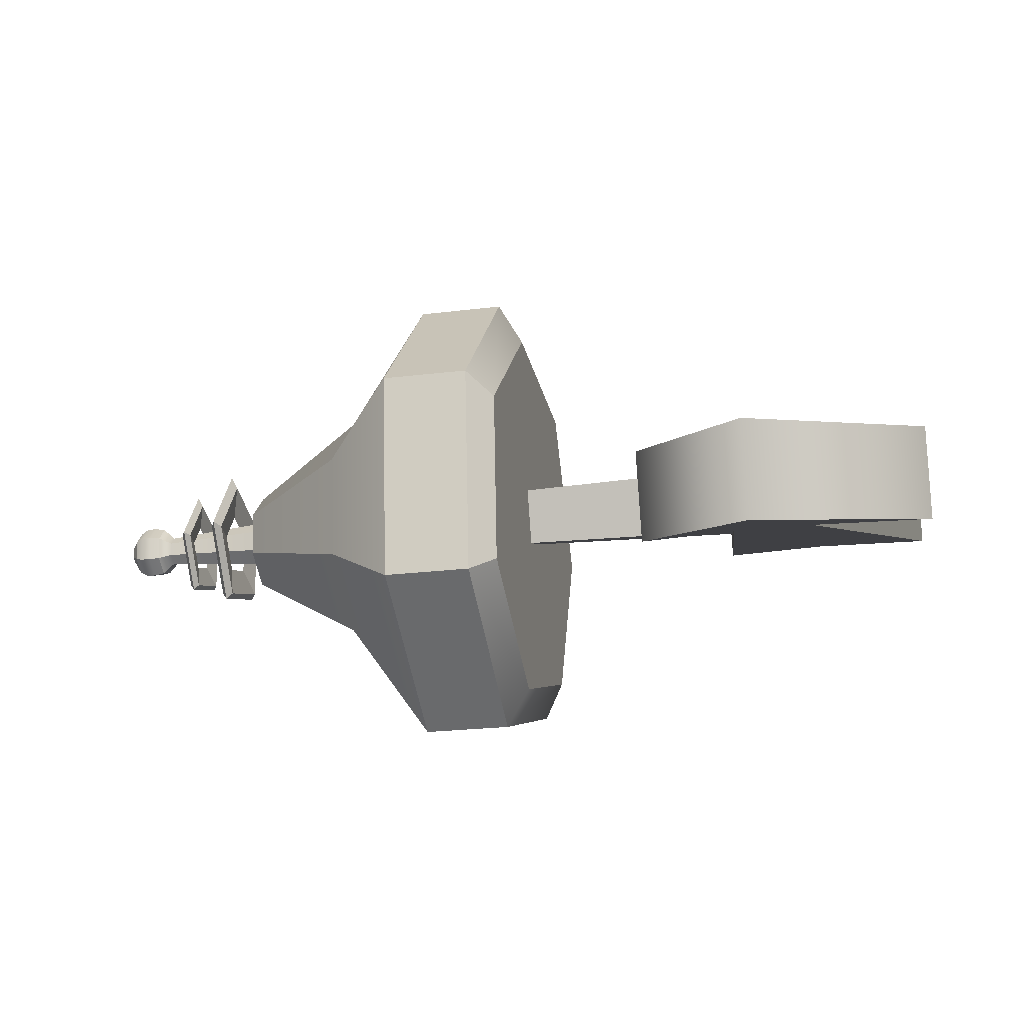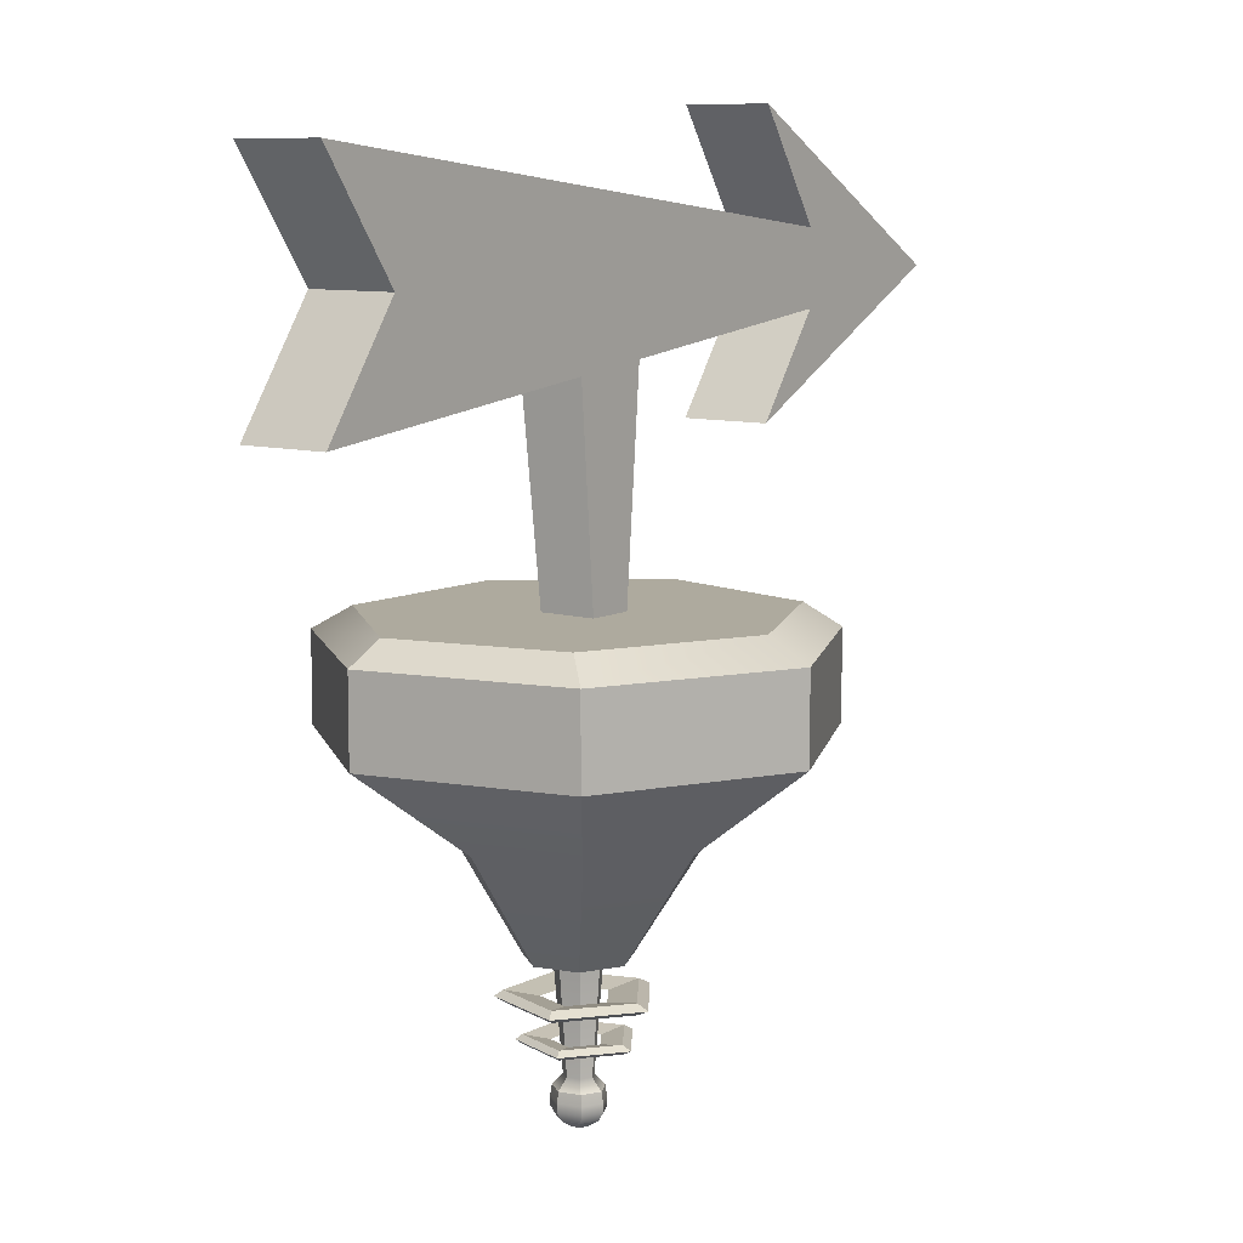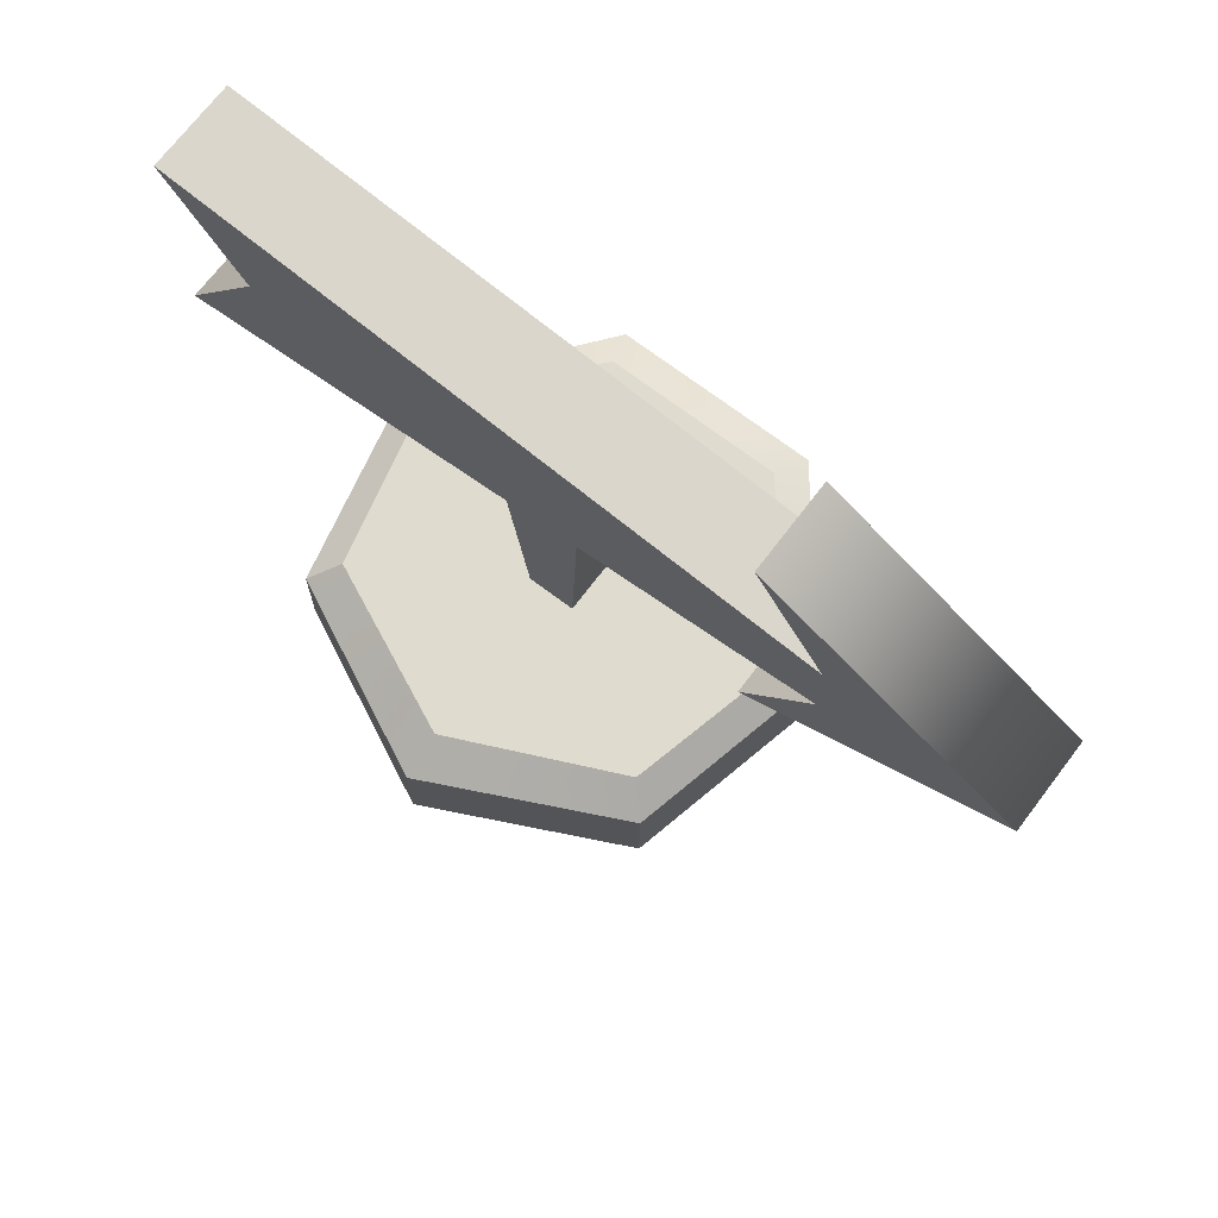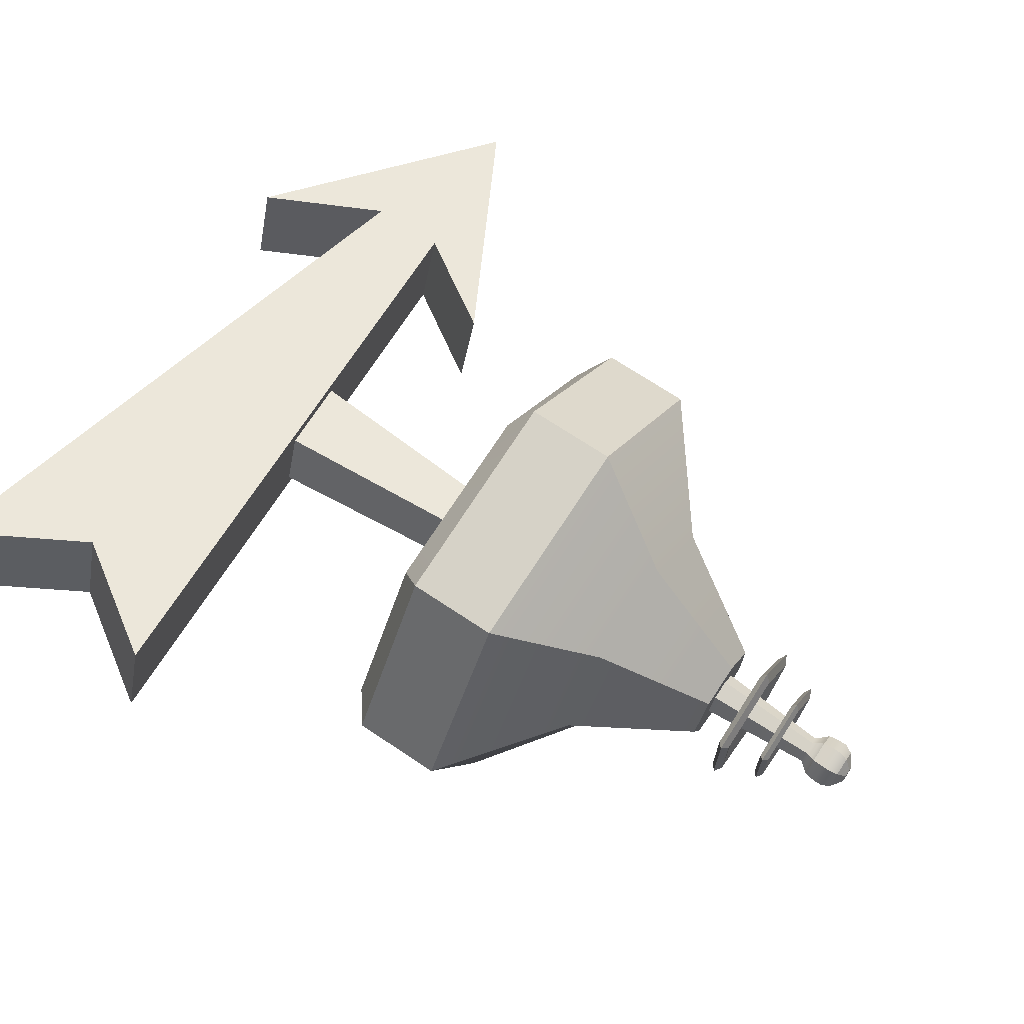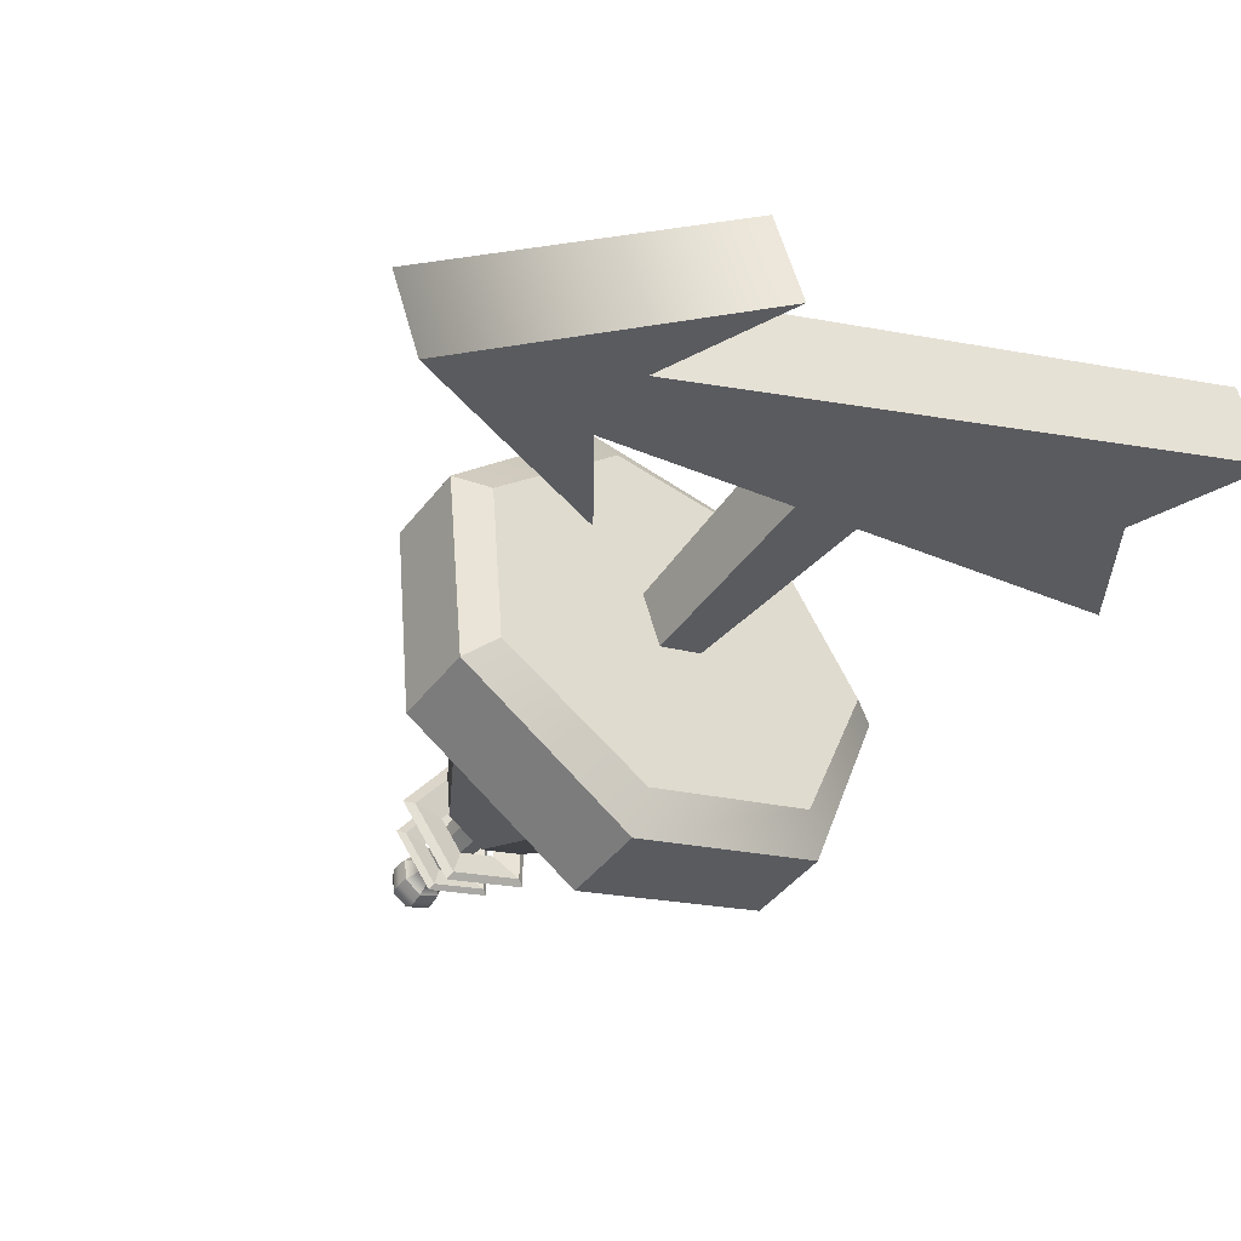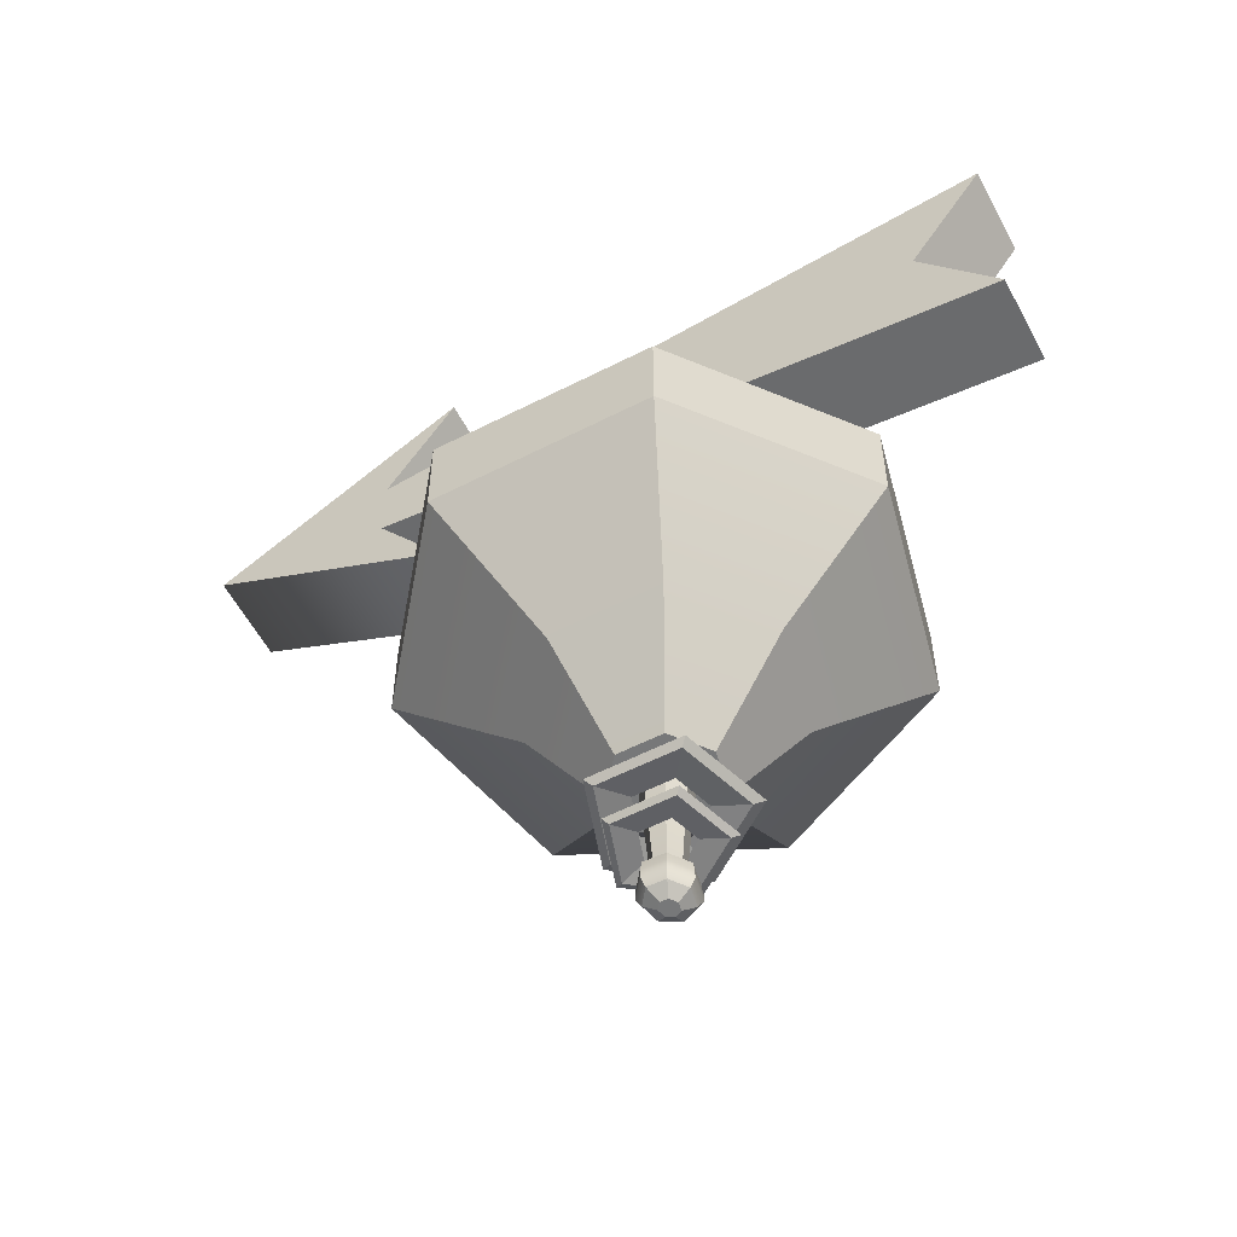
<metadata>
{"format":"obj","ext":"obj","renderer":"f3d","projection":"perspective","resolution":1024,"background":"white","views":[{"elev":-21.3,"azim":102.8,"up":"+Z"},{"elev":9.3,"azim":-34.6,"up":"+Y"},{"elev":70.5,"azim":55.4,"up":"+Y"},{"elev":69.1,"azim":-56.1,"up":"+Z"},{"elev":-43.6,"azim":145.5,"up":"+Z"},{"elev":-57.3,"azim":-133.8,"up":"+Y"}]}
</metadata>
<code>
v 118.9 149.7 -69.8
v 134.8 149.7 -21.43
v -230.8 105.2 45.41
v -214.9 105.2 93.78
v -230.8 235.9 45.41
v -214.9 235.9 93.78
v 118.8 191.5 -69.78
v 134.7 191.5 -21.41
v -188.4 170.6 31.42
v -172.4 170.6 79.79
v 218.6 169 -102.7
v 234.5 169 -54.28
v 80.89 92.89 -57.29
v 96.83 92.89 -8.919
v 80.76 254.1 -57.25
v 96.7 254.1 -8.877
v -40.7 -5.493 -7.236
v -30.71 -5.493 23.1
v -61.63 199.9 -4.557
v -49.13 199.9 33.38
v -7.714 199.9 -22.32
v 4.784 199.9 15.62
v -17.28 -5.493 -14.95
v -7.284 -5.493 15.38
v 101.9 -53.97 48.95
v 90.74 -53.97 -69
v -8.373 -53.97 -133.9
v -120.9 -53.97 -96.79
v -162.1 -53.97 14.29
v -100.9 -53.97 115.7
v 16.56 -53.97 131.2
v 101.9 -4.969 48.95
v 90.76 -4.969 -69
v -8.381 -4.969 -133.9
v -120.9 -4.969 -96.79
v -162.1 -4.969 14.29
v -100.9 -4.969 115.7
v 16.56 -4.969 131.2
v 76.25 7.957 -58.69
v -8.905 7.957 -111.3
v -107.1 7.957 -78.93
v -144.3 7.957 13.97
v -92.56 7.957 97.48
v 9.167 7.957 108.7
v 84.3 7.957 39.22
v 39.52 -104 27.44
v 34.18 -104 -31.56
v -15.96 -104 -63.75
v -73.14 -104 -44.92
v -94.33 -104 10.78
v -63.55 -104 61.39
v -3.982 -104 68.8
v 0.7936 -166.6 11.36
v -1.545 -166.6 -13.28
v -22.32 -166.6 -26.92
v -46.12 -166.6 -19.08
v -54.72 -166.6 4.241
v -41.96 -166.6 25.44
v -17.18 -166.6 28.73
v -14.22 -166.6 6.337
v -15.37 -166.6 -5.799
v -24.71 -166.6 -12.33
v -35.02 -166.6 -8.522
v -38.79 -166.6 2.856
v -32.92 -166.6 13.25
v -22.04 -166.6 14.71
v -18.73 -227.6 4.507
v -19.45 -227.6 -3.04
v -25.26 -227.6 -7.103
v -31.67 -227.6 -4.733
v -34.01 -227.6 2.345
v -30.36 -227.6 8.804
v -23.6 -227.6 9.713
v -13.57 -233.9 6.602
v -14.77 -233.9 -6.203
v -24.63 -233.9 -13.1
v -35.51 -233.9 -9.072
v -39.48 -233.9 2.931
v -33.29 -233.9 13.89
v -21.82 -233.9 15.44
v -12.73 -239.9 6.943
v -14.02 -239.9 -6.715
v -24.53 -239.9 -14.07
v -36.14 -239.9 -9.775
v -40.37 -239.9 3.028
v -33.77 -239.9 14.72
v -21.53 -239.9 16.36
v -12.73 -244.9 6.943
v -14.02 -244.9 -6.715
v -24.53 -244.9 -14.07
v -36.14 -244.9 -9.775
v -40.37 -244.9 3.028
v -33.77 -244.9 14.72
v -21.53 -244.9 16.36
v -15.24 -249.5 5.926
v -16.29 -249.5 -5.179
v -24.84 -249.5 -11.16
v -34.27 -249.5 -7.669
v -37.72 -249.5 2.743
v -32.35 -249.5 12.25
v -22.39 -249.5 13.58
v -21.51 -254.1 3.385
v -21.95 -254.1 -1.346
v -26.15 -254.1 1.498
v -25.59 -254.1 -3.892
v -29.61 -254.1 -2.405
v -31.08 -254.1 2.028
v -28.79 -254.1 6.077
v -24.55 -254.1 6.646
v -8.413 -186.8 1.818
v -21.38 -186.8 -15.87
v -42.21 -186.8 -9.008
v -42.12 -186.8 12.92
v -21.23 -186.8 19.61
v 10.24 -183.7 1.744
v -15.68 -183.7 -33.64
v -57.35 -183.7 -19.91
v -57.16 -183.7 23.95
v -15.4 -183.7 37.33
v 16.25 -186.8 2.903
v -13.58 -186.8 -37.81
v -61.52 -186.8 -22.02
v -61.31 -186.8 28.46
v -13.25 -186.8 43.86
v 10.24 -189.8 1.744
v -15.68 -189.8 -33.64
v -57.35 -189.8 -19.91
v -57.16 -189.8 23.95
v -15.4 -189.8 37.33
v -12.13 -209.6 0.9456
v -21.88 -209.6 -12.37
v -37.56 -209.6 -7.202
v -37.49 -209.6 9.301
v -21.78 -209.6 14.34
v 1.908 -207.1 0.8873
v -17.6 -207.1 -25.73
v -48.95 -207.1 -15.41
v -48.81 -207.1 17.6
v -17.38 -207.1 27.67
v 6.431 -209.6 1.76
v -16.02 -209.6 -28.88
v -52.09 -209.6 -16.99
v -51.94 -209.6 20.99
v -15.77 -209.6 32.58
v 1.908 -212.1 0.8872
v -17.6 -212.1 -25.73
v -48.95 -212.1 -15.41
v -48.81 -212.1 17.6
v -17.38 -212.1 27.67
f 1 2 4 3
f 9 10 6 5
f 5 6 8 7
f 2 8 6 10 4
f 7 1 3 9 5
f 3 4 10 9
f 1 7 11
f 8 2 12
f 2 1 13 14
f 1 11 13
f 12 2 14
f 7 8 16 15
f 8 12 16
f 11 7 15
f 17 18 20 19
f 19 20 22 21
f 21 22 24 23
f 23 24 18 17
f 18 24 22 20
f 23 17 19 21
f 25 26 33 32
f 26 27 34 33
f 27 28 35 34
f 28 29 36 35
f 29 30 37 36
f 30 31 38 37
f 31 25 32 38
f 103 102 104
f 105 103 104
f 106 105 104
f 107 106 104
f 108 107 104
f 109 108 104
f 102 109 104
f 39 40 41 42 43 44 45
f 33 34 40 39
f 34 35 41 40
f 35 36 42 41
f 36 37 43 42
f 37 38 44 43
f 38 32 45 44
f 32 33 39 45
f 26 25 46 47
f 27 26 47 48
f 28 27 48 49
f 29 28 49 50
f 30 29 50 51
f 31 30 51 52
f 25 31 52 46
f 47 46 53 54
f 48 47 54 55
f 49 48 55 56
f 50 49 56 57
f 51 50 57 58
f 52 51 58 59
f 46 52 59 53
f 54 53 60 61
f 55 54 61 62
f 56 55 62 63
f 57 56 63 64
f 58 57 64 65
f 59 58 65 66
f 53 59 66 60
f 61 60 67 68
f 62 61 68 69
f 63 62 69 70
f 64 63 70 71
f 65 64 71 72
f 66 65 72 73
f 60 66 73 67
f 68 67 74 75
f 69 68 75 76
f 70 69 76 77
f 71 70 77 78
f 72 71 78 79
f 73 72 79 80
f 67 73 80 74
f 75 74 81 82
f 76 75 82 83
f 77 76 83 84
f 78 77 84 85
f 79 78 85 86
f 80 79 86 87
f 74 80 87 81
f 82 81 88 89
f 83 82 89 90
f 84 83 90 91
f 85 84 91 92
f 86 85 92 93
f 87 86 93 94
f 81 87 94 88
f 89 88 95 96
f 90 89 96 97
f 91 90 97 98
f 92 91 98 99
f 93 92 99 100
f 94 93 100 101
f 88 94 101 95
f 96 95 102 103
f 97 96 103 105
f 98 97 105 106
f 99 98 106 107
f 100 99 107 108
f 101 100 108 109
f 95 101 109 102
f 111 110 115 116
f 112 111 116 117
f 113 112 117 118
f 114 113 118 119
f 110 114 119 115
f 116 115 120 121
f 117 116 121 122
f 118 117 122 123
f 119 118 123 124
f 115 119 124 120
f 121 120 125 126
f 122 121 126 127
f 123 122 127 128
f 124 123 128 129
f 120 124 129 125
f 126 125 110 111
f 127 126 111 112
f 128 127 112 113
f 129 128 113 114
f 125 129 114 110
f 131 130 135 136
f 132 131 136 137
f 133 132 137 138
f 134 133 138 139
f 130 134 139 135
f 136 135 140 141
f 137 136 141 142
f 138 137 142 143
f 139 138 143 144
f 135 139 144 140
f 141 140 145 146
f 142 141 146 147
f 143 142 147 148
f 144 143 148 149
f 140 144 149 145
f 146 145 130 131
f 147 146 131 132
f 148 147 132 133
f 149 148 133 134
f 145 149 134 130
f 14 13 11 12
f 12 11 15 16

</code>
